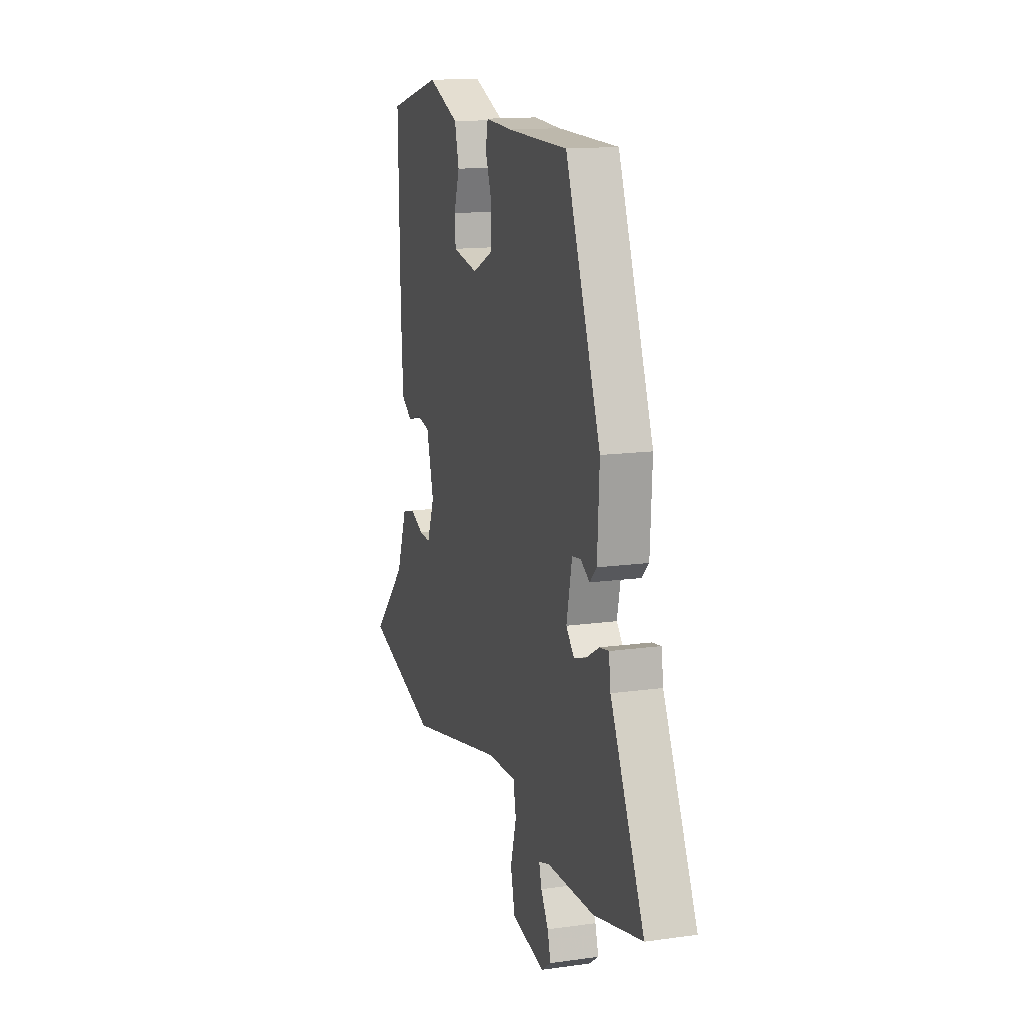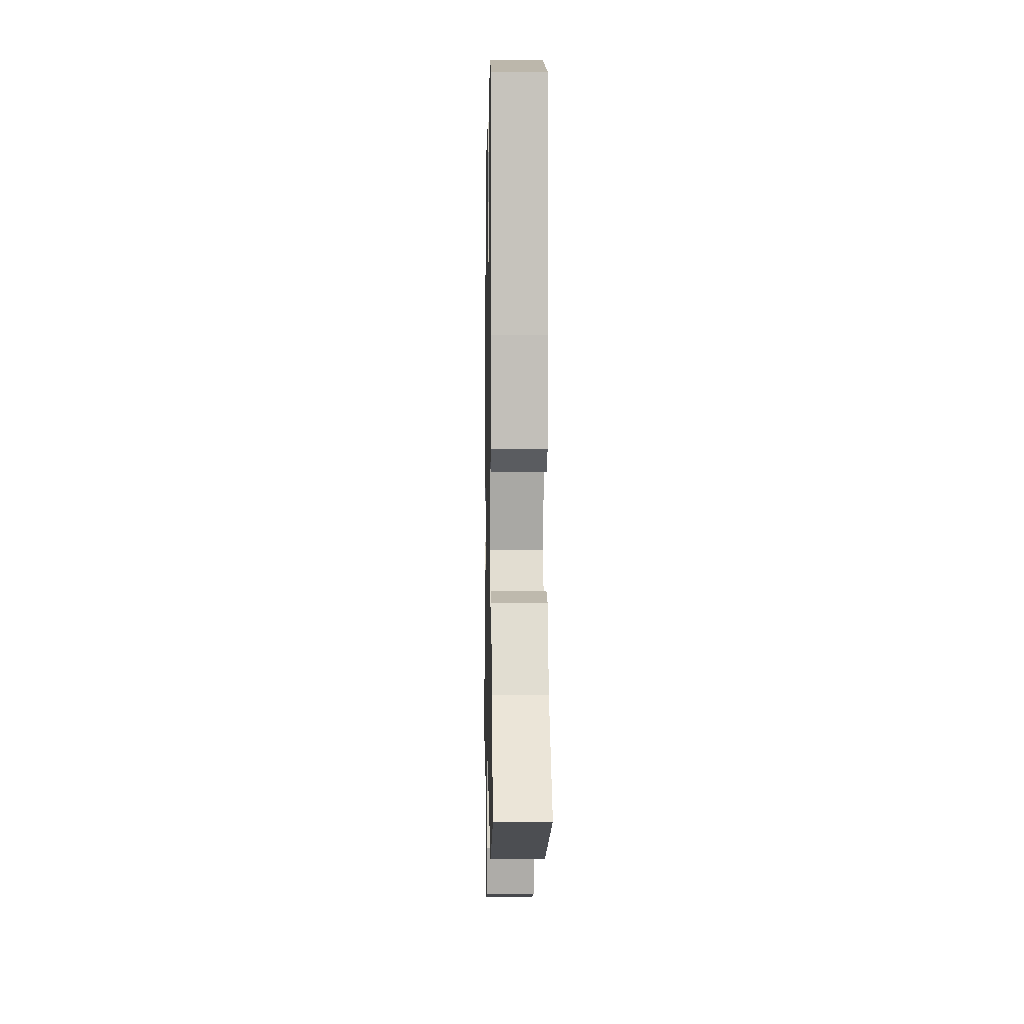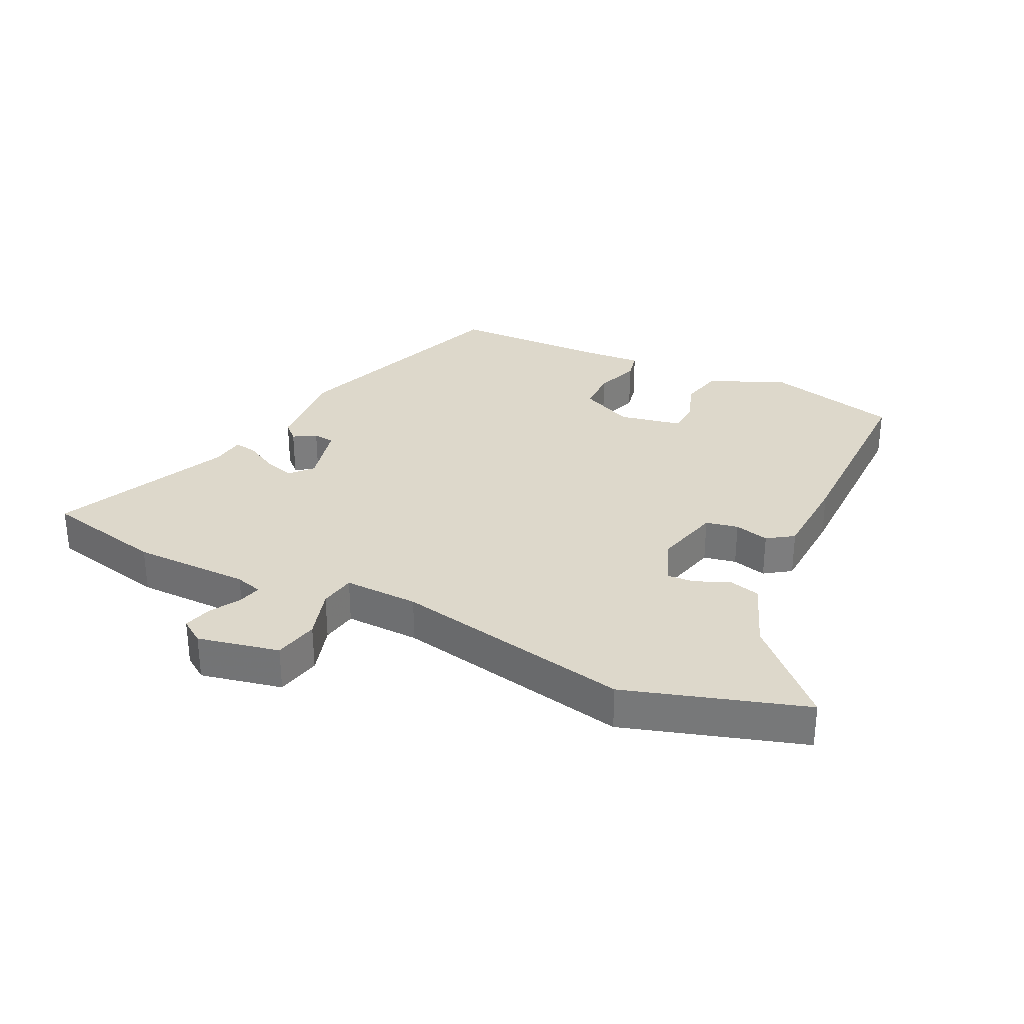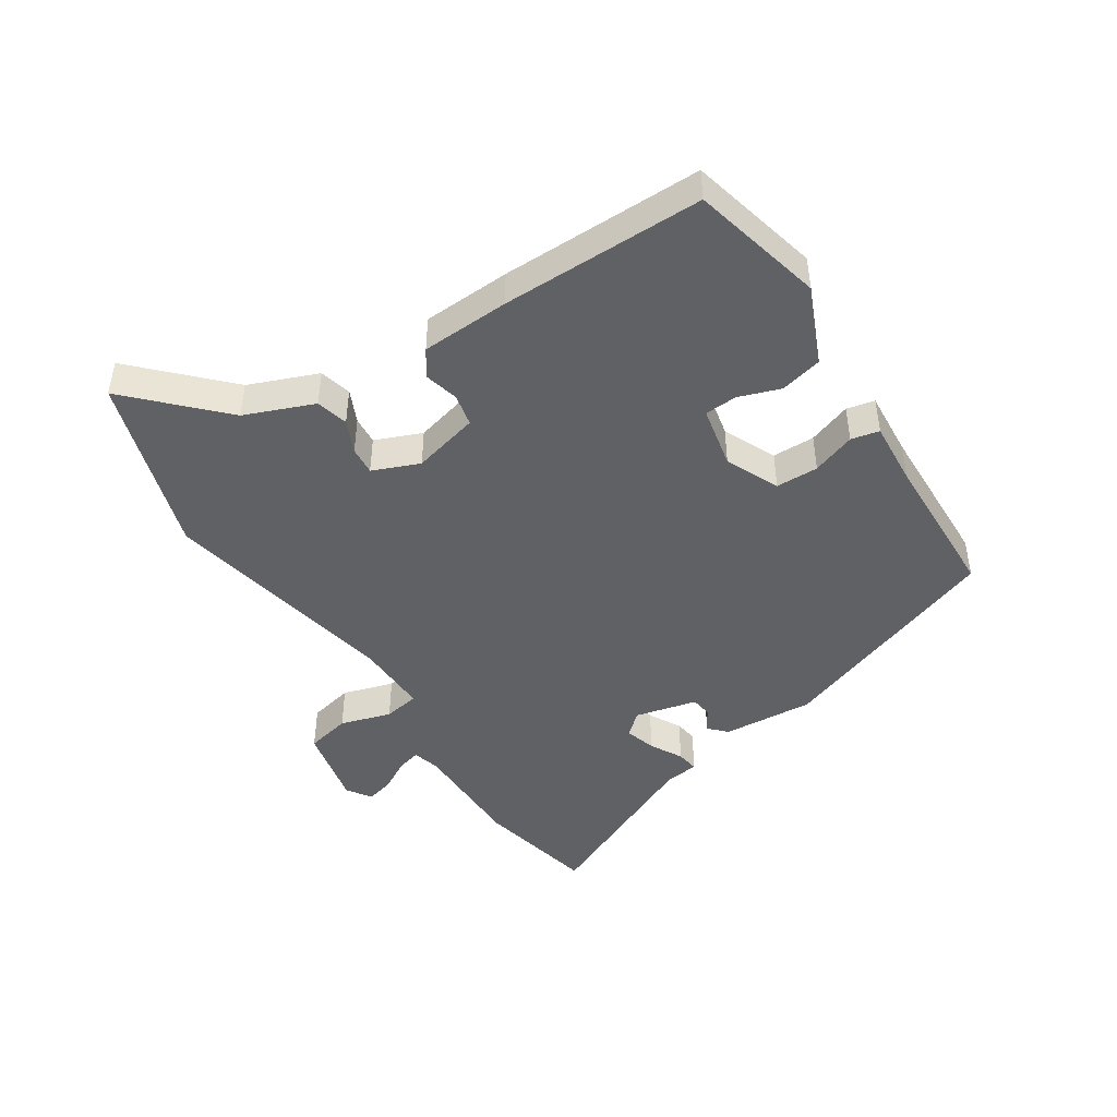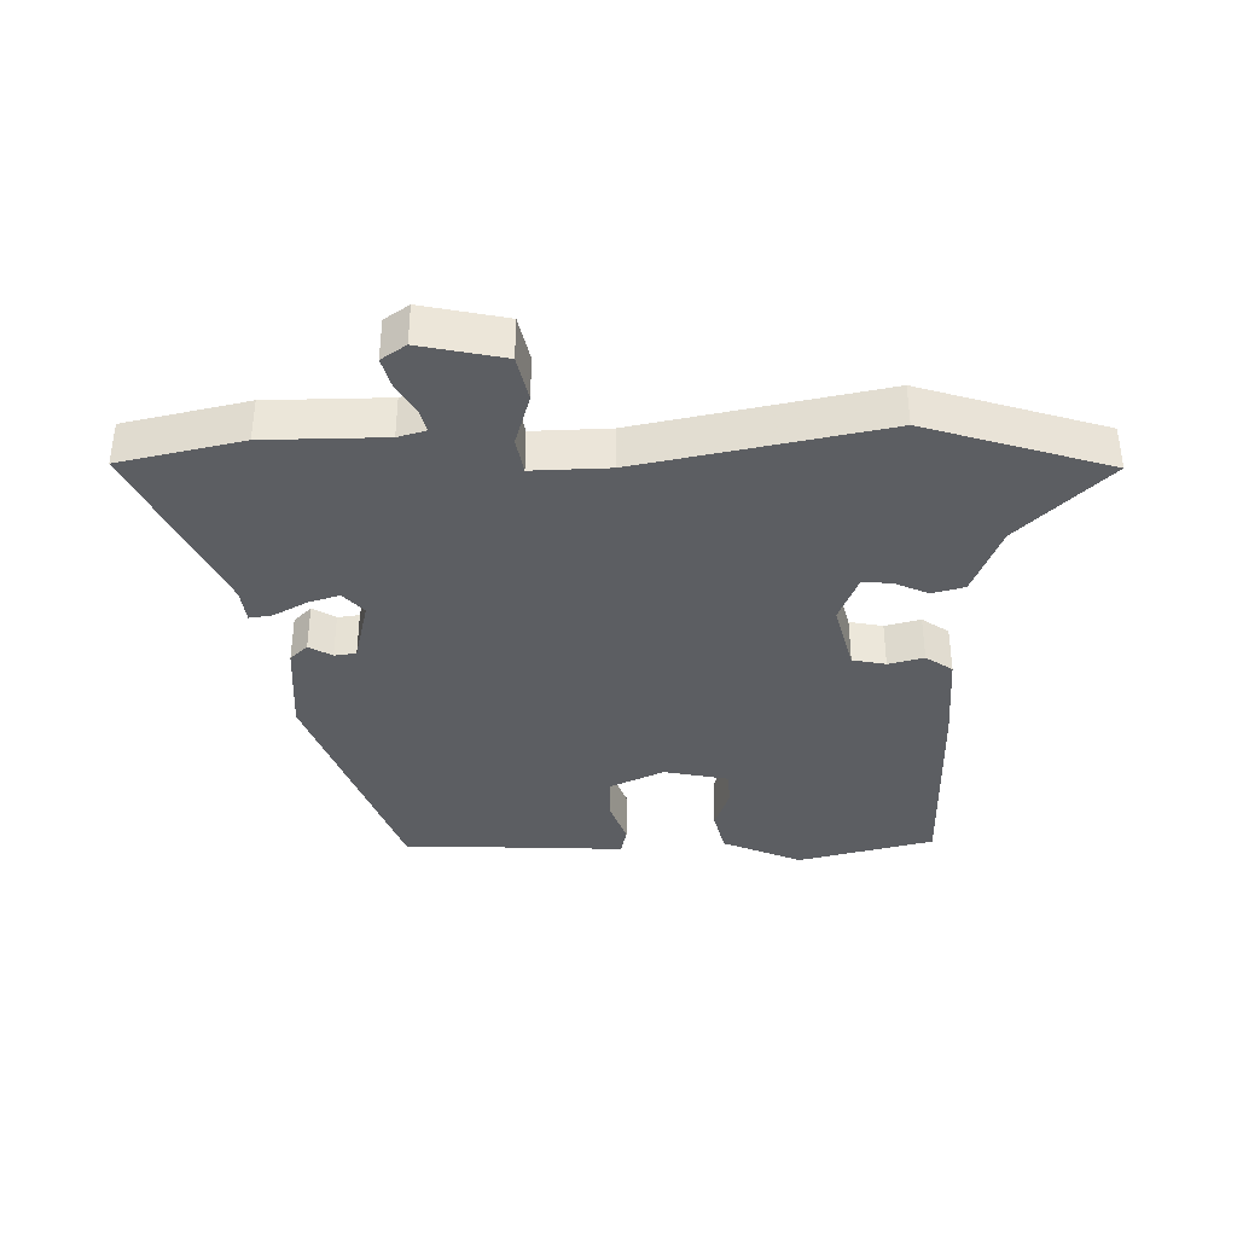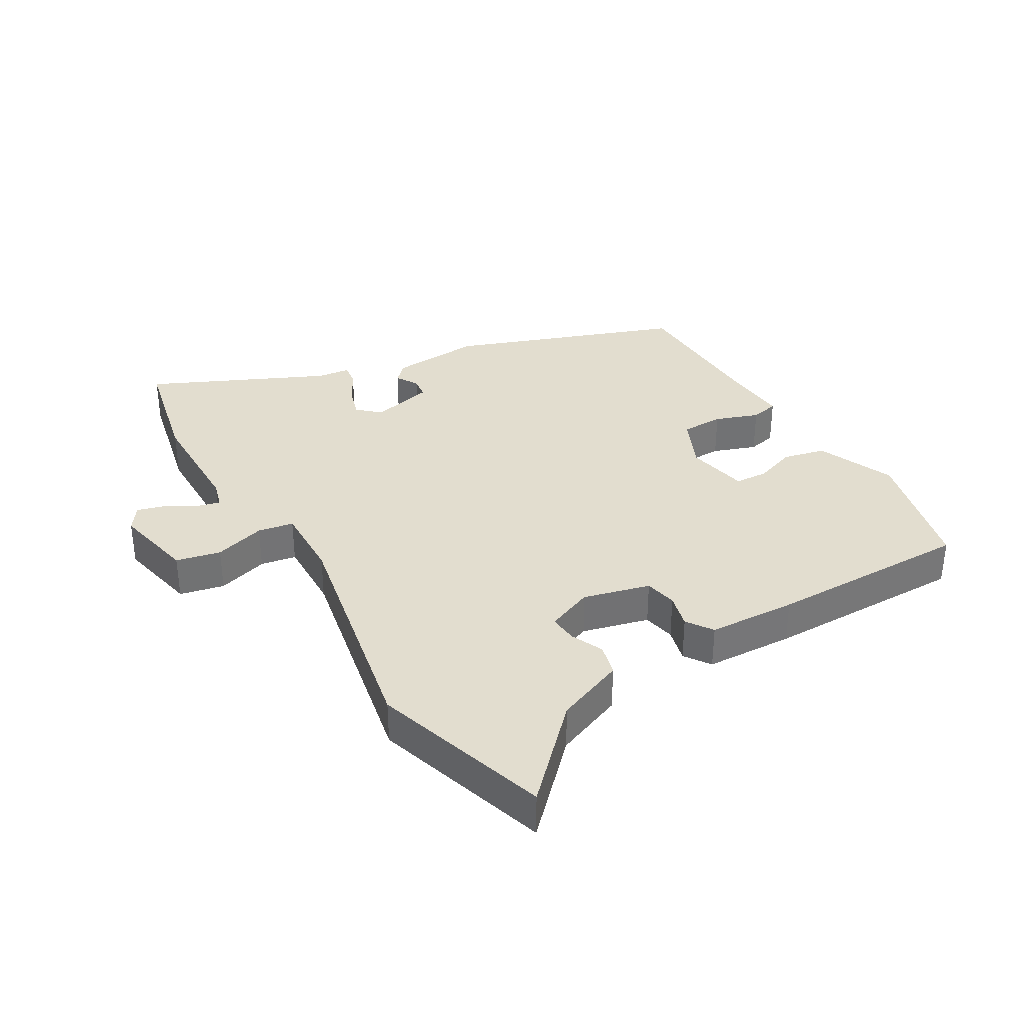
<metadata>
{"format":"obj","ext":"obj","renderer":"f3d","projection":"perspective","resolution":1024,"background":"white","views":[{"elev":14.2,"azim":72.9,"up":"+Z"},{"elev":-0.1,"azim":-91.1,"up":"+Z"},{"elev":31.3,"azim":-155.0,"up":"+Y"},{"elev":-45.7,"azim":-58.1,"up":"+Y"},{"elev":-37.8,"azim":-179.7,"up":"+Y"},{"elev":34.9,"azim":-121.3,"up":"+Y"}]}
</metadata>
<code>
v 0.653 0.07 -0.464
v 0.462 0.07 -0.509
v 0.275 0.07 -0.513
v 0.232 0.07 -0.526
v 0.242 0.07 -0.563
v 0.271 0.07 -0.611
v 0.284 0.07 -0.656
v 0.246 0.07 -0.683
v 0.115 0.07 -0.657
v 0.098 0.07 -0.586
v 0.121 0.07 -0.504
v 0.11 0.07 -0.447
v -0.009 0.07 -0.452
v -0.388 0.07 -0.533
v -0.675 0.07 -0.448
v -0.539 0.07 -0.31
v -0.497 0.07 -0.199
v -0.446 0.07 -0.185
v -0.393 0.07 -0.208
v -0.348 0.07 -0.211
v -0.319 0.07 -0.136
v -0.348 0.07 -0.03
v -0.4 0.07 -0.02
v -0.455 0.07 -0.035
v -0.497 0.07 -0.007
v -0.506 0.07 0.134
v -0.513 0.07 0.458
v -0.302 0.07 0.513
v -0.178 0.07 0.462
v -0.161 0.07 0.395
v -0.183 0.07 0.328
v -0.179 0.07 0.276
v -0.079 0.07 0.257
v 0.005 0.07 0.297
v 0.005 0.07 0.365
v -0.021 0.07 0.434
v -0.012 0.07 0.479
v 0.093 0.07 0.473
v 0.333 0.07 0.47
v 0.472 0.07 0.107
v 0.464 0.07 -0.039
v 0.437 0.07 -0.066
v 0.401 0.07 -0.045
v 0.367 0.07 -0.05
v 0.345 0.07 -0.15
v 0.377 0.07 -0.185
v 0.426 0.07 -0.169
v 0.477 0.07 -0.14
v 0.513 0.07 -0.134
v 0.52 0.07 -0.187
v 0.653 0 -0.464
v 0.462 0 -0.509
v 0.275 0 -0.513
v 0.232 0 -0.526
v 0.242 0 -0.563
v 0.271 0 -0.611
v 0.284 0 -0.656
v 0.246 0 -0.683
v 0.115 0 -0.657
v 0.098 0 -0.586
v 0.121 0 -0.504
v 0.11 0 -0.447
v -0.009 0 -0.452
v -0.388 0 -0.533
v -0.675 0 -0.448
v -0.539 0 -0.31
v -0.497 0 -0.199
v -0.446 0 -0.185
v -0.393 0 -0.208
v -0.348 0 -0.211
v -0.319 0 -0.136
v -0.348 0 -0.03
v -0.4 0 -0.02
v -0.455 0 -0.035
v -0.497 0 -0.007
v -0.506 0 0.134
v -0.513 0 0.458
v -0.302 0 0.513
v -0.178 0 0.462
v -0.161 0 0.395
v -0.183 0 0.328
v -0.179 0 0.276
v -0.079 0 0.257
v 0.005 0 0.297
v 0.005 0 0.365
v -0.021 0 0.434
v -0.012 0 0.479
v 0.093 0 0.473
v 0.333 0 0.47
v 0.472 0 0.107
v 0.464 0 -0.039
v 0.437 0 -0.066
v 0.401 0 -0.045
v 0.367 0 -0.05
v 0.345 0 -0.15
v 0.377 0 -0.185
v 0.426 0 -0.169
v 0.477 0 -0.14
v 0.513 0 -0.134
v 0.52 0 -0.187
f 47 48 49 50
f 46 47 50 1
f 40 41 42 43
f 38 39 40 43
f 38 43 44
f 35 36 37 38
f 34 35 38 44
f 33 34 44 45
f 28 29 30 31
f 28 31 32
f 27 28 32
f 26 27 32
f 23 24 25 26
f 22 23 26 32
f 21 22 32 33
f 16 17 18 19
f 16 19 20
f 13 14 15 16
f 12 13 16 20
f 8 9 10 11
f 8 11 12
f 5 6 7 8
f 4 5 8 12
f 3 4 12
f 46 1 2 3
f 21 33 45 46
f 20 21 46
f 3 12 20 46
f 100 99 98 97
f 51 100 97 96
f 93 92 91 90
f 93 90 89 88
f 94 93 88
f 88 87 86 85
f 94 88 85 84
f 95 94 84 83
f 81 80 79 78
f 82 81 78
f 82 78 77
f 82 77 76
f 76 75 74 73
f 82 76 73 72
f 83 82 72 71
f 69 68 67 66
f 70 69 66
f 66 65 64 63
f 70 66 63 62
f 61 60 59 58
f 62 61 58
f 58 57 56 55
f 62 58 55 54
f 62 54 53
f 53 52 51 96
f 96 95 83 71
f 96 71 70
f 96 70 62 53
f 1 51 52 2
f 2 52 53 3
f 3 53 54 4
f 4 54 55 5
f 5 55 56 6
f 6 56 57 7
f 7 57 58 8
f 8 58 59 9
f 9 59 60 10
f 10 60 61 11
f 11 61 62 12
f 12 62 63 13
f 13 63 64 14
f 14 64 65 15
f 15 65 66 16
f 16 66 67 17
f 17 67 68 18
f 18 68 69 19
f 19 69 70 20
f 20 70 71 21
f 21 71 72 22
f 22 72 73 23
f 23 73 74 24
f 24 74 75 25
f 25 75 76 26
f 26 76 77 27
f 27 77 78 28
f 28 78 79 29
f 29 79 80 30
f 30 80 81 31
f 31 81 82 32
f 32 82 83 33
f 33 83 84 34
f 34 84 85 35
f 35 85 86 36
f 36 86 87 37
f 37 87 88 38
f 38 88 89 39
f 39 89 90 40
f 40 90 91 41
f 41 91 92 42
f 42 92 93 43
f 43 93 94 44
f 44 94 95 45
f 45 95 96 46
f 46 96 97 47
f 47 97 98 48
f 48 98 99 49
f 49 99 100 50
f 50 100 51 1

</code>
